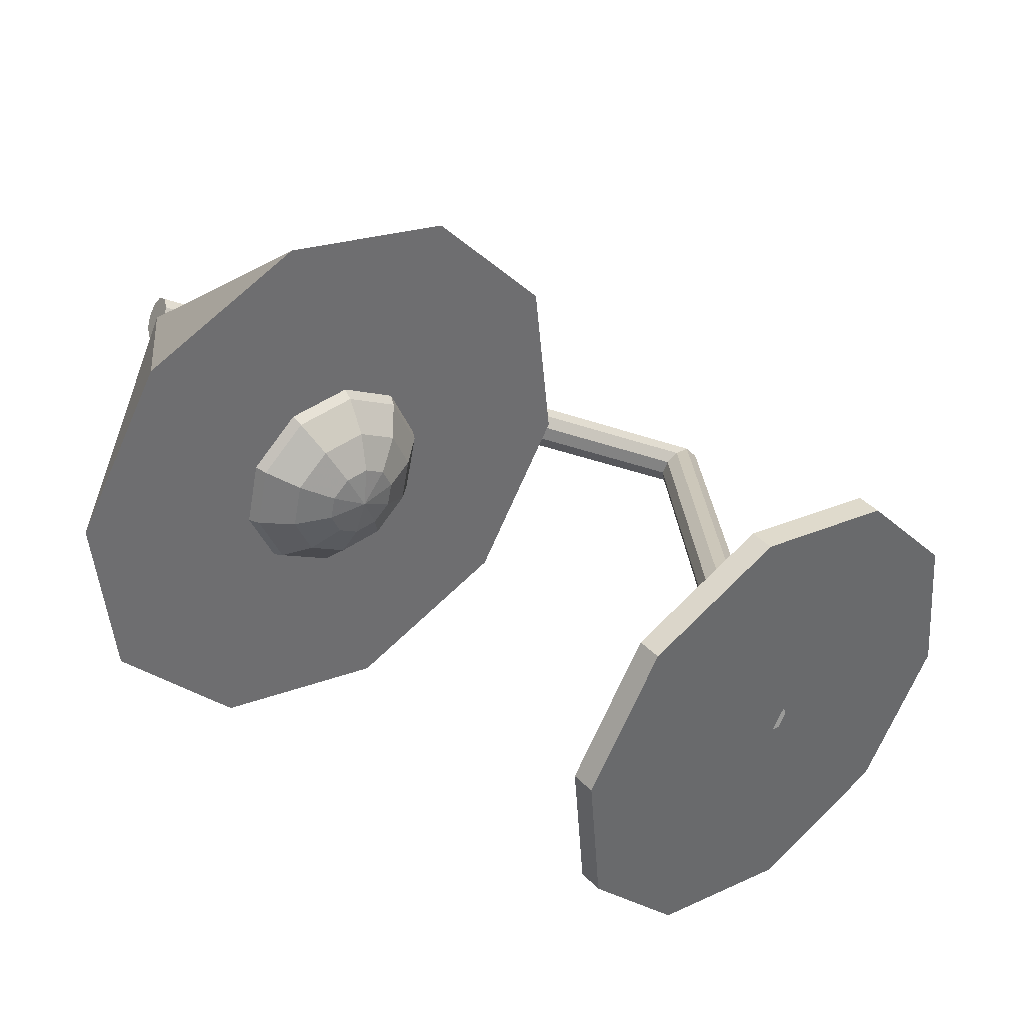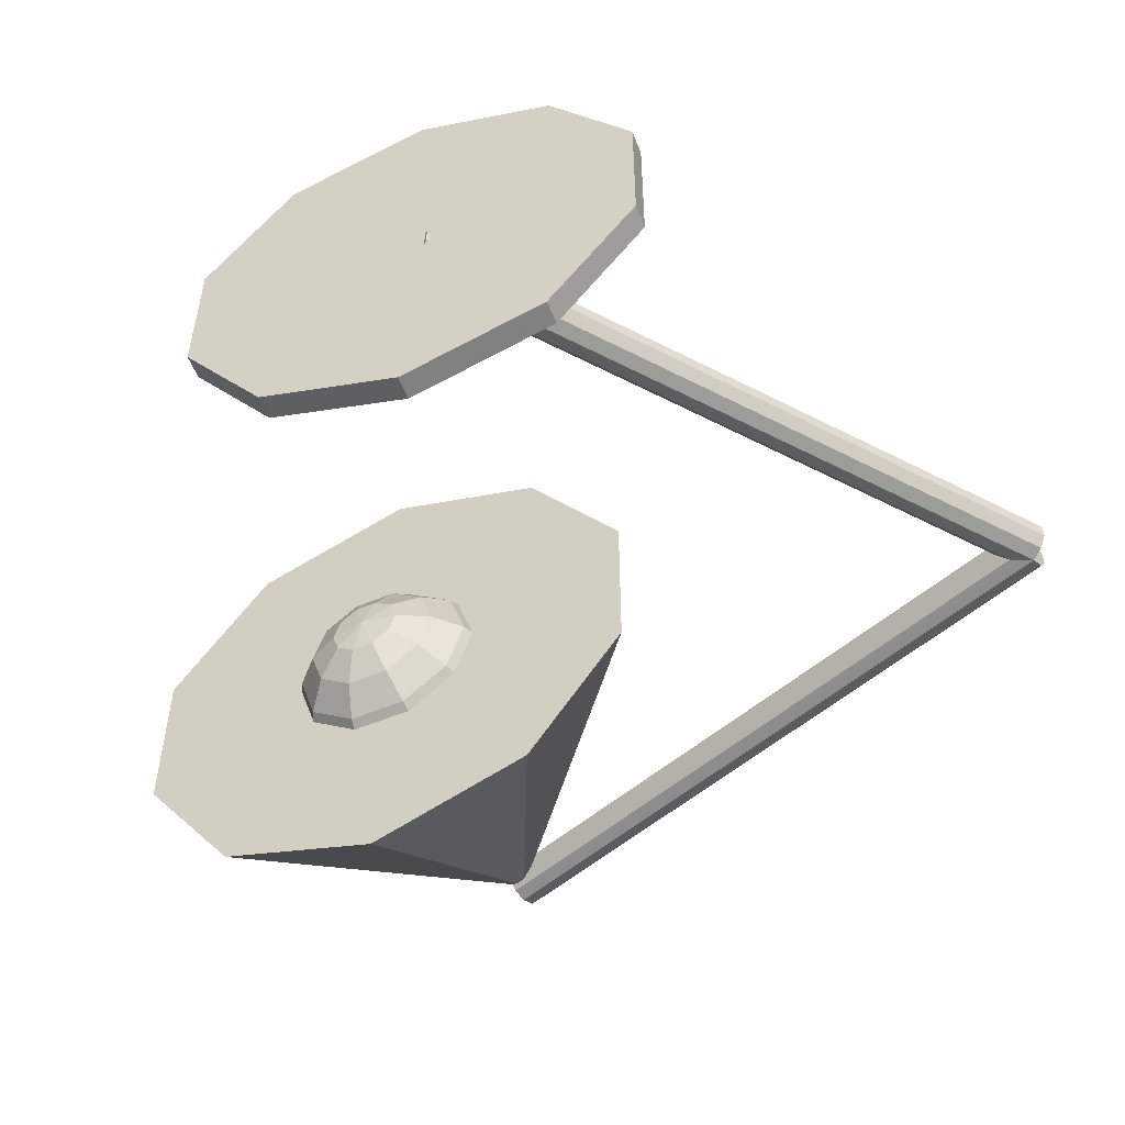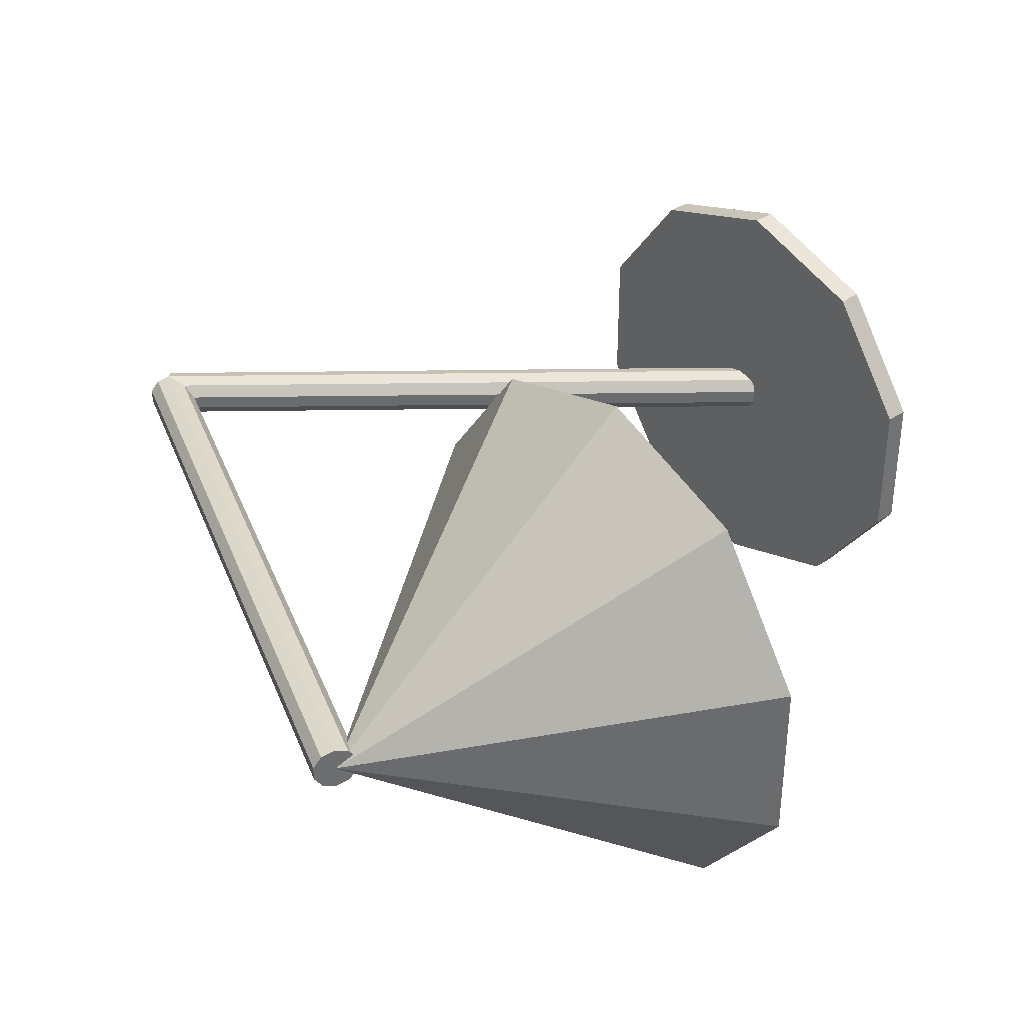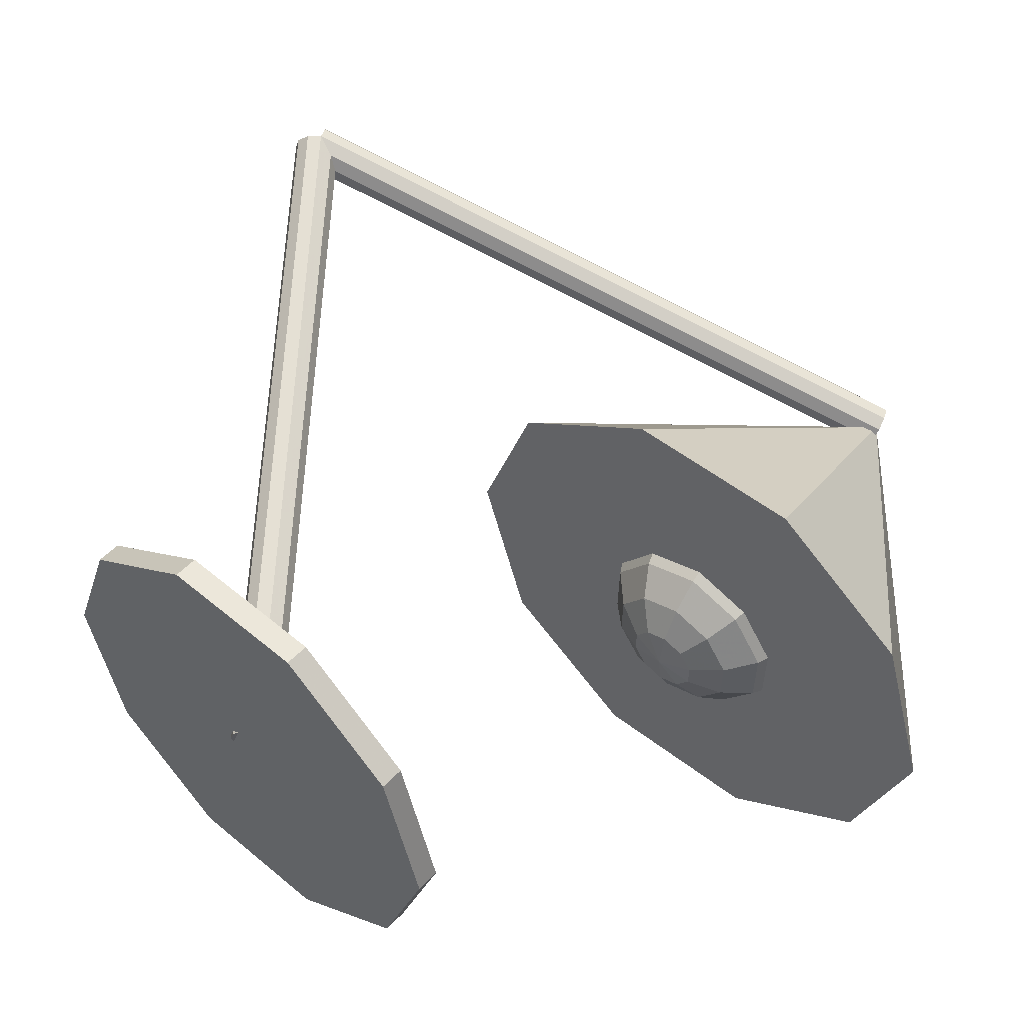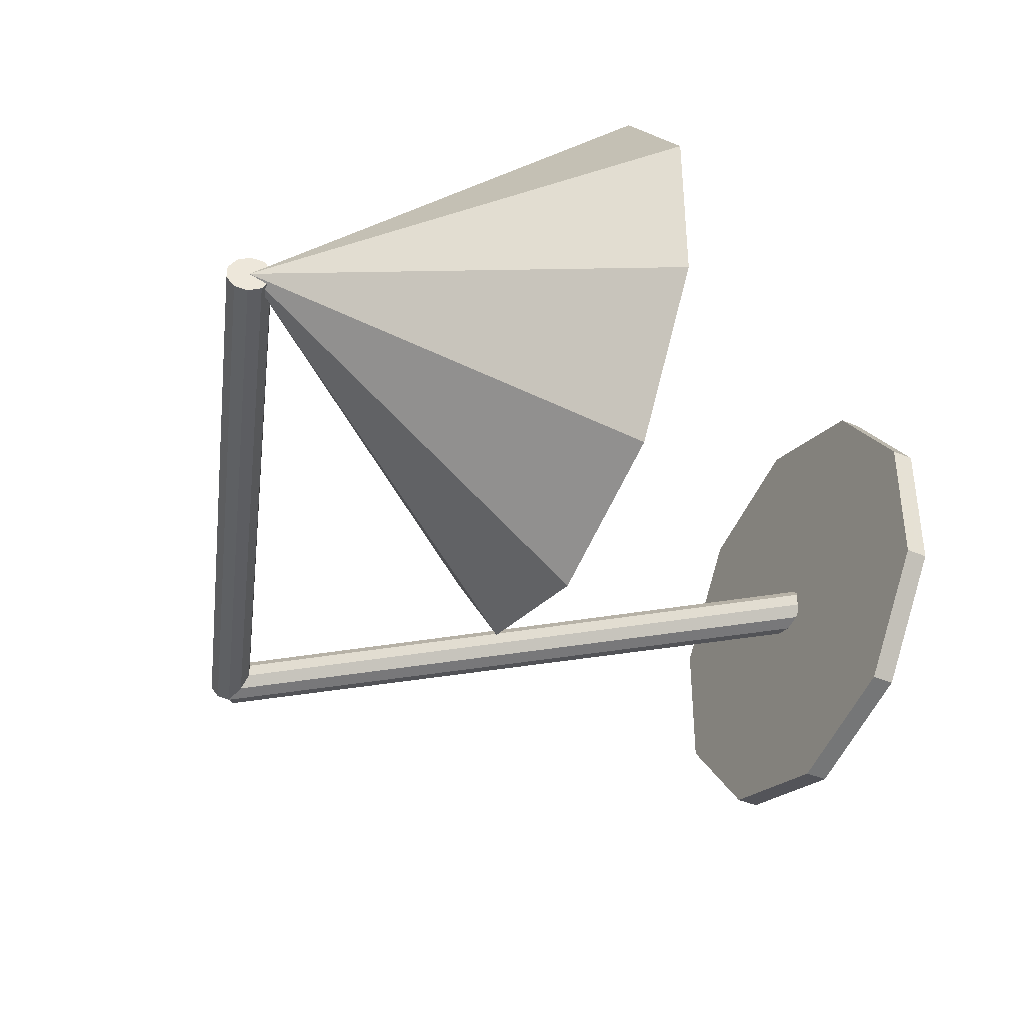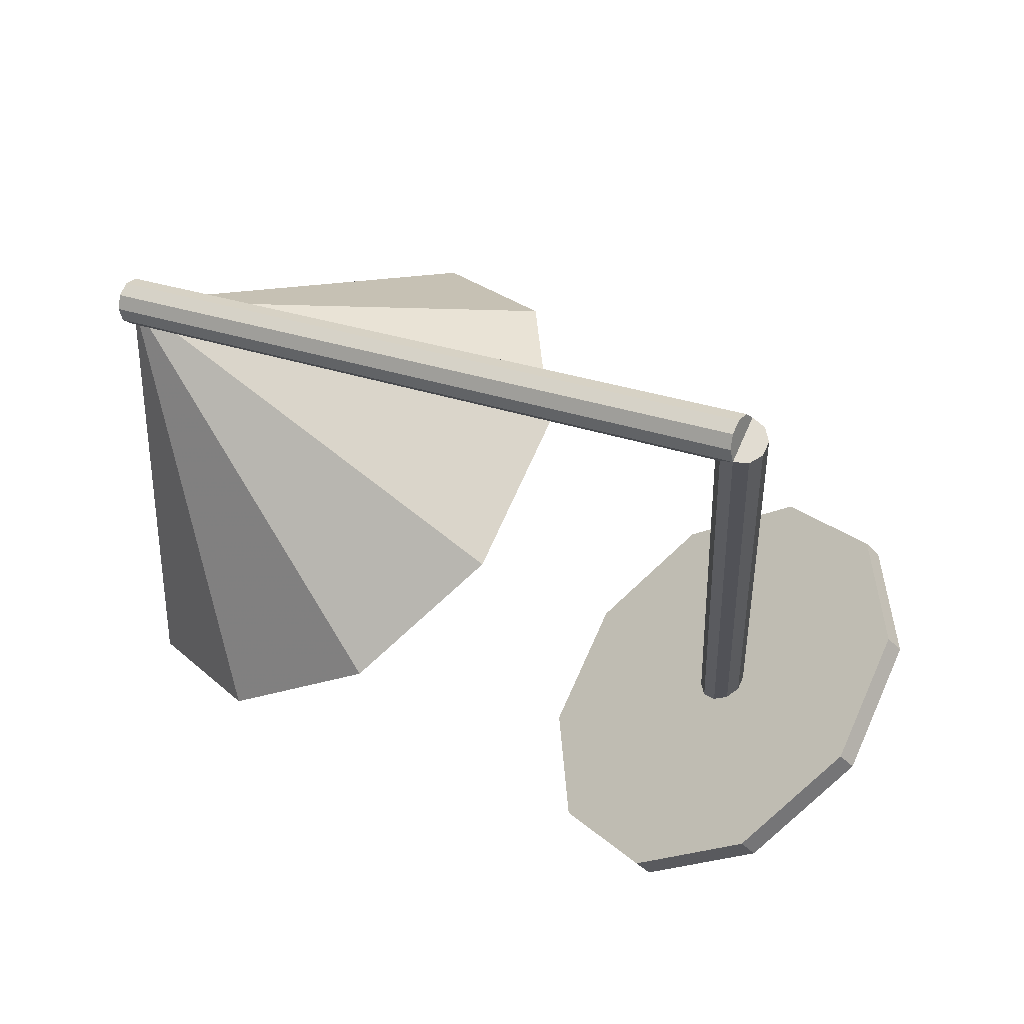
<metadata>
{"format":"obj","ext":"obj","renderer":"f3d","projection":"perspective","resolution":1024,"background":"white","views":[{"elev":-70.2,"azim":-23.6,"up":"+Y"},{"elev":-53.7,"azim":64.3,"up":"+Z"},{"elev":36.8,"azim":-87.8,"up":"+Z"},{"elev":-25.0,"azim":165.1,"up":"+Y"},{"elev":-40.3,"azim":-74.7,"up":"+Z"},{"elev":69.2,"azim":23.9,"up":"+Y"}]}
</metadata>
<code>
v 0.3965 -0.2614 -0.2651
v 0.2832 -0.3683 -0.2145
v 0.4147 -0.2806 -0.2651
v 0.3014 -0.3876 -0.2145
v 0.4147 -0.2806 -9.392e-08
v 0.3965 -0.2614 -1.021e-07
v 0.2132 -0.4344 -0.08191
v 0.2314 -0.4537 -0.08191
v 0.2132 -0.4344 0.08191
v 0.2314 -0.4537 0.08191
v 0.2832 -0.3683 0.2145
v 0.3014 -0.3876 0.2145
v 0.3965 -0.2614 0.2651
v 0.4147 -0.2806 0.2651
v 0.5099 -0.1544 0.2145
v 0.5281 -0.1737 0.2145
v 0.5799 -0.08834 0.08191
v 0.5981 -0.1076 0.08191
v 0.5799 -0.08834 -0.08191
v 0.5981 -0.1076 -0.08191
v 0.5099 -0.1544 -0.2145
v 0.5281 -0.1737 -0.2145
v 0.3608 0.523 -0.02651
v 0.3453 0.5221 -0.02145
v 0.4056 -0.271 -0.02651
v 0.3901 -0.2719 -0.02145
v 0.4056 -0.271 -9.799e-08
v 0.3608 0.523 -3.027e-07
v 0.3357 0.5216 -0.008192
v 0.3805 -0.2724 -0.008192
v 0.3357 0.5216 0.008191
v 0.3805 -0.2724 0.008192
v 0.3453 0.5221 0.02145
v 0.3901 -0.2719 0.02145
v 0.3608 0.523 0.02651
v 0.4056 -0.271 0.02651
v 0.3764 0.5239 0.02145
v 0.4212 -0.2701 0.02145
v 0.386 0.5244 0.008191
v 0.4308 -0.2696 0.008192
v 0.386 0.5244 -0.008192
v 0.4308 -0.2696 -0.008192
v 0.3764 0.5239 -0.02145
v 0.4212 -0.2701 -0.02145
v -0.376 0.2239 -0.02651
v -0.3702 0.2095 -0.02145
v 0.3667 0.5085 -0.02145
v -0.376 0.2239 -3.654e-07
v -0.3666 0.2005 -0.008192
v 0.3703 0.4996 -0.008192
v -0.3666 0.2005 0.008191
v 0.3703 0.4996 0.008191
v -0.3702 0.2095 0.02145
v 0.3667 0.5085 0.02145
v -0.376 0.2239 0.02651
v -0.3819 0.2383 0.02145
v 0.355 0.5374 0.02145
v -0.3855 0.2472 0.008191
v 0.3513 0.5463 0.008191
v -0.3855 0.2472 -0.008192
v 0.3513 0.5463 -0.008192
v -0.3819 0.2383 -0.02145
v 0.355 0.5374 -0.02145
v -0.2602 -0.1999 -0.2573
v -0.1179 -0.07859 -0.3181
v -0.1179 -0.07859 -2.427e-07
v -0.3481 -0.275 -0.0983
v -0.3481 -0.275 0.0983
v -0.2602 -0.1999 0.2573
v -0.1179 -0.07859 0.3181
v 0.02429 0.04277 0.2573
v 0.1122 0.1178 0.0983
v 0.1122 0.1178 -0.0983
v 0.02429 0.04277 -0.2573
v -0.2739 0.04113 -3.012e-07
v -0.268 0.04621 0.02407
v -0.247 0.07265 -3.04e-07
v -0.2524 0.0595 0.03895
v -0.2331 0.07593 0.03895
v -0.2176 0.08922 0.02407
v -0.2116 0.0943 -3.028e-07
v -0.2176 0.08922 -0.02407
v -0.2331 0.07593 -0.03895
v -0.2524 0.0595 -0.03895
v -0.268 0.04621 -0.02407
v -0.2898 0.002828 -2.947e-07
v -0.2785 0.01248 0.04579
v -0.2489 0.03777 0.07409
v -0.2122 0.06902 0.07409
v -0.1826 0.09431 0.04579
v -0.1713 0.104 -2.977e-07
v -0.1826 0.09431 -0.04579
v -0.2122 0.06902 -0.07409
v -0.2489 0.03777 -0.07409
v -0.2785 0.01248 -0.04579
v -0.2931 -0.03851 -2.851e-07
v -0.2775 -0.02522 0.06303
v -0.2367 0.009581 0.102
v -0.1863 0.0526 0.102
v -0.1455 0.0874 0.06303
v -0.13 0.1007 -2.893e-07
v -0.1455 0.0874 -0.06303
v -0.1863 0.0526 -0.102
v -0.2367 0.009581 -0.102
v -0.2775 -0.02522 -0.06303
v -0.2834 -0.07884 -2.733e-07
v -0.2651 -0.06321 0.07409
v -0.2172 -0.0223 0.1199
v -0.1579 0.02827 0.1199
v -0.11 0.06918 0.07409
v -0.09165 0.0848 -2.782e-07
v -0.11 0.06918 -0.07409
v -0.1579 0.02827 -0.1199
v -0.2172 -0.0223 -0.1199
v -0.2651 -0.06321 -0.07409
v -0.2618 -0.1142 -2.606e-07
v -0.2425 -0.09777 0.07791
v -0.1921 -0.05476 0.1261
v -0.1298 -0.001589 0.1261
v -0.07939 0.04143 0.07791
v -0.06013 0.05786 -2.657e-07
v -0.07939 0.04143 -0.07791
v -0.1298 -0.001589 -0.1261
v -0.1921 -0.05476 -0.1261
v -0.2425 -0.09777 -0.07791
v -0.2303 -0.1412 -2.48e-07
v -0.2119 -0.1255 0.07409
v -0.164 -0.08462 0.1199
v -0.1047 -0.03405 0.1199
v -0.05679 0.006862 0.07409
v -0.03848 0.02249 -2.53e-07
v -0.05679 0.006862 -0.07409
v -0.1047 -0.03405 -0.1199
v -0.164 -0.08462 -0.1199
v -0.2119 -0.1255 -0.07409
v -0.192 -0.157 -2.37e-07
v -0.1764 -0.1437 0.06303
v -0.1356 -0.1089 0.102
v -0.08518 -0.06593 0.102
v -0.0444 -0.03113 0.06303
v -0.02882 -0.01784 -2.412e-07
v -0.0444 -0.03113 -0.06303
v -0.08518 -0.06593 -0.102
v -0.1356 -0.1089 -0.102
v -0.1764 -0.1437 -0.06303
v -0.1506 -0.1603 -2.285e-07
v -0.1393 -0.1507 0.04579
v -0.1097 -0.1254 0.07409
v -0.07304 -0.09412 0.07409
v -0.04341 -0.06883 0.04579
v -0.03209 -0.05918 -2.316e-07
v -0.04341 -0.06883 -0.04579
v -0.07304 -0.09412 -0.07409
v -0.1097 -0.1254 -0.07409
v -0.1393 -0.1507 -0.04579
v -0.1103 -0.1507 -2.234e-07
v -0.1043 -0.1456 0.02407
v -0.08876 -0.1323 0.03895
v -0.06951 -0.1159 0.03895
v -0.05393 -0.1026 0.02407
v -0.04798 -0.09748 -2.25e-07
v -0.05393 -0.1026 -0.02407
v -0.06951 -0.1159 -0.03895
v -0.08876 -0.1323 -0.03895
v -0.1043 -0.1456 -0.02407
v -0.07493 -0.129 -2.222e-07
f 1 2 3
f 2 4 3
f 5 3 4
f 6 2 1
f 2 7 4
f 7 8 4
f 5 4 8
f 6 7 2
f 7 9 8
f 9 10 8
f 5 8 10
f 6 9 7
f 9 11 10
f 11 12 10
f 5 10 12
f 6 11 9
f 11 13 12
f 13 14 12
f 5 12 14
f 6 13 11
f 13 15 14
f 15 16 14
f 5 14 16
f 6 15 13
f 15 17 16
f 17 18 16
f 5 16 18
f 6 17 15
f 17 19 18
f 19 20 18
f 5 18 20
f 6 19 17
f 19 21 20
f 21 22 20
f 5 20 22
f 6 21 19
f 21 1 22
f 1 3 22
f 5 22 3
f 6 1 21
f 23 24 25
f 24 26 25
f 27 25 26
f 28 24 23
f 24 29 26
f 29 30 26
f 27 26 30
f 28 29 24
f 29 31 30
f 31 32 30
f 27 30 32
f 28 31 29
f 31 33 32
f 33 34 32
f 27 32 34
f 28 33 31
f 33 35 34
f 35 36 34
f 27 34 36
f 28 35 33
f 35 37 36
f 37 38 36
f 27 36 38
f 28 37 35
f 37 39 38
f 39 40 38
f 27 38 40
f 28 39 37
f 39 41 40
f 41 42 40
f 27 40 42
f 28 41 39
f 41 43 42
f 43 44 42
f 27 42 44
f 28 43 41
f 43 23 44
f 23 25 44
f 27 44 25
f 28 23 43
f 45 46 23
f 46 47 23
f 28 23 47
f 48 46 45
f 46 49 47
f 49 50 47
f 28 47 50
f 48 49 46
f 49 51 50
f 51 52 50
f 28 50 52
f 48 51 49
f 51 53 52
f 53 54 52
f 28 52 54
f 48 53 51
f 53 55 54
f 55 35 54
f 28 54 35
f 48 55 53
f 55 56 35
f 35 56 57
f 57 28 35
f 48 56 55
f 57 56 58
f 57 58 59
f 59 28 57
f 56 48 58
f 59 58 60
f 59 60 61
f 61 28 59
f 58 48 60
f 61 60 62
f 61 62 63
f 63 28 61
f 60 48 62
f 63 62 45
f 63 45 23
f 23 28 63
f 62 48 45
f 48 64 65
f 66 65 64
f 48 67 64
f 66 64 67
f 48 68 67
f 66 67 68
f 48 69 68
f 66 68 69
f 48 70 69
f 66 69 70
f 48 71 70
f 66 70 71
f 48 72 71
f 66 71 72
f 48 73 72
f 66 72 73
f 48 74 73
f 66 73 74
f 48 65 74
f 66 74 65
f 75 77 76
f 76 77 78
f 78 77 79
f 79 77 80
f 80 77 81
f 81 77 82
f 82 77 83
f 83 77 84
f 84 77 85
f 85 77 75
f 75 76 86
f 86 76 87
f 76 78 87
f 87 78 88
f 78 79 88
f 88 79 89
f 79 80 89
f 89 80 90
f 80 81 90
f 90 81 91
f 81 82 91
f 91 82 92
f 82 83 92
f 92 83 93
f 83 84 93
f 93 84 94
f 84 85 94
f 94 85 95
f 85 75 95
f 95 75 86
f 86 87 96
f 96 87 97
f 87 88 97
f 97 88 98
f 88 89 98
f 98 89 99
f 89 90 99
f 99 90 100
f 90 91 100
f 100 91 101
f 91 92 101
f 101 92 102
f 92 93 102
f 102 93 103
f 93 94 103
f 103 94 104
f 94 95 104
f 104 95 105
f 95 86 105
f 105 86 96
f 96 97 106
f 106 97 107
f 97 98 107
f 107 98 108
f 98 99 108
f 108 99 109
f 99 100 109
f 109 100 110
f 100 101 110
f 110 101 111
f 101 102 111
f 111 102 112
f 102 103 112
f 112 103 113
f 103 104 113
f 113 104 114
f 104 105 114
f 114 105 115
f 105 96 115
f 115 96 106
f 106 107 116
f 116 107 117
f 107 108 117
f 117 108 118
f 108 109 118
f 118 109 119
f 109 110 119
f 119 110 120
f 110 111 120
f 120 111 121
f 111 112 121
f 121 112 122
f 112 113 122
f 122 113 123
f 113 114 123
f 123 114 124
f 114 115 124
f 124 115 125
f 115 106 125
f 125 106 116
f 116 117 126
f 126 117 127
f 117 118 127
f 127 118 128
f 118 119 128
f 128 119 129
f 119 120 129
f 129 120 130
f 120 121 130
f 130 121 131
f 121 122 131
f 131 122 132
f 122 123 132
f 132 123 133
f 123 124 133
f 133 124 134
f 124 125 134
f 134 125 135
f 125 116 135
f 135 116 126
f 126 127 136
f 136 127 137
f 127 128 137
f 137 128 138
f 128 129 138
f 138 129 139
f 129 130 139
f 139 130 140
f 130 131 140
f 140 131 141
f 131 132 141
f 141 132 142
f 132 133 142
f 142 133 143
f 133 134 143
f 143 134 144
f 134 135 144
f 144 135 145
f 135 126 145
f 145 126 136
f 136 137 146
f 146 137 147
f 137 138 147
f 147 138 148
f 138 139 148
f 148 139 149
f 139 140 149
f 149 140 150
f 140 141 150
f 150 141 151
f 141 142 151
f 151 142 152
f 142 143 152
f 152 143 153
f 143 144 153
f 153 144 154
f 144 145 154
f 154 145 155
f 145 136 155
f 155 136 146
f 146 147 156
f 156 147 157
f 147 148 157
f 157 148 158
f 148 149 158
f 158 149 159
f 149 150 159
f 159 150 160
f 150 151 160
f 160 151 161
f 151 152 161
f 161 152 162
f 152 153 162
f 162 153 163
f 153 154 163
f 163 154 164
f 154 155 164
f 164 155 165
f 155 146 165
f 165 146 156
f 156 157 166
f 157 158 166
f 158 159 166
f 159 160 166
f 160 161 166
f 161 162 166
f 162 163 166
f 163 164 166
f 164 165 166
f 165 156 166

</code>
